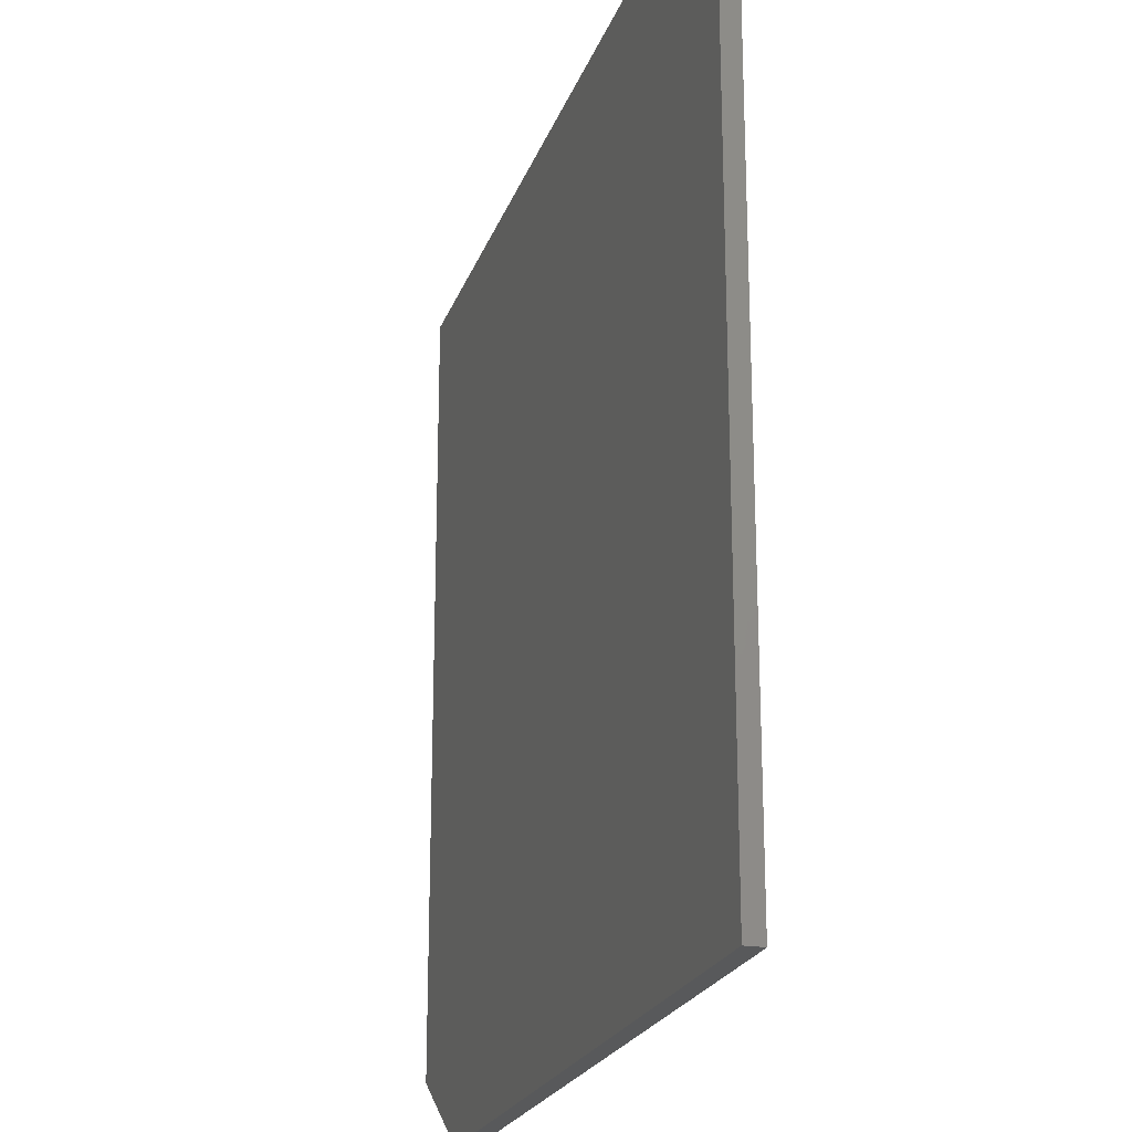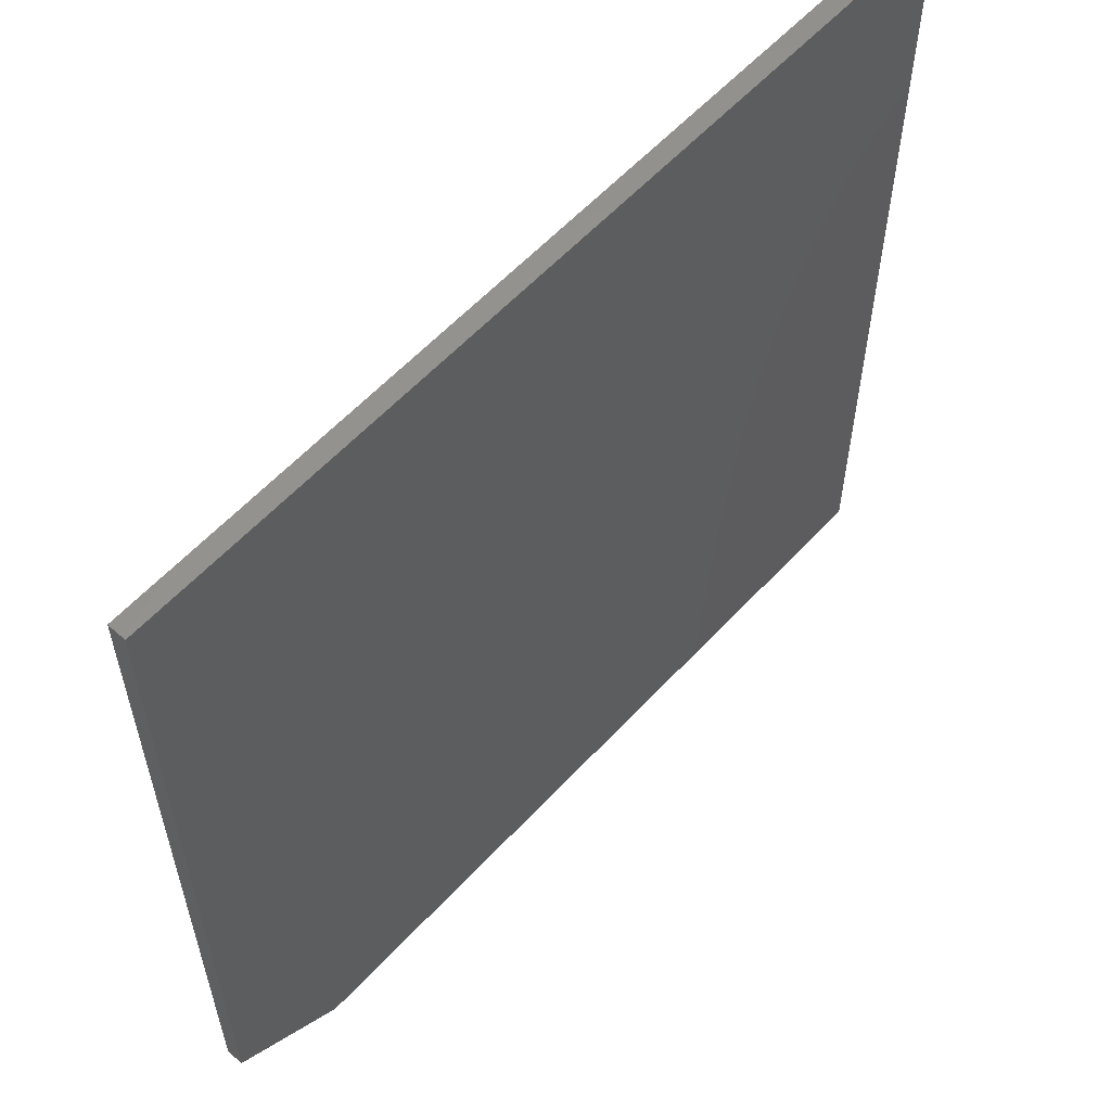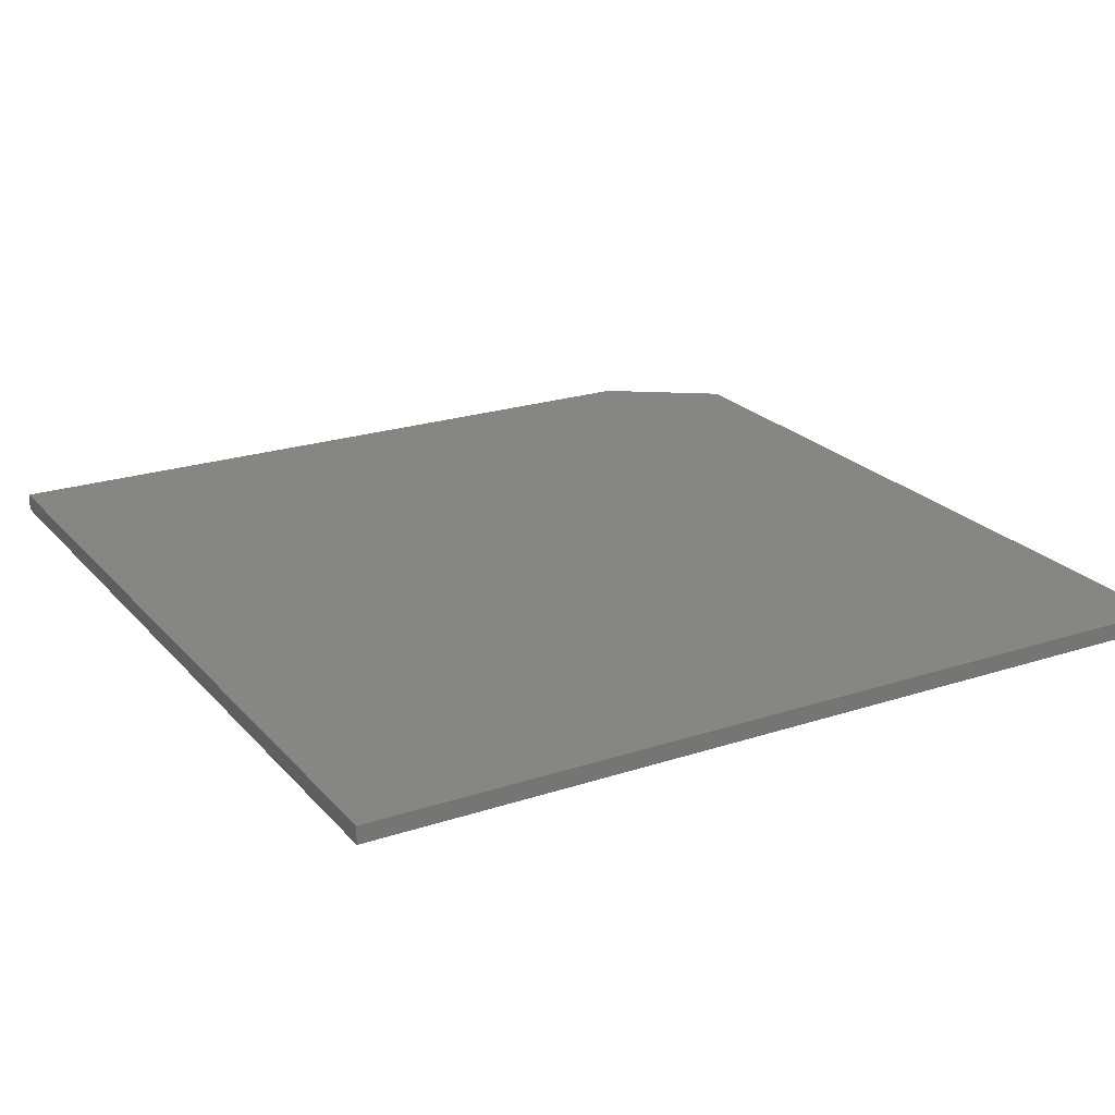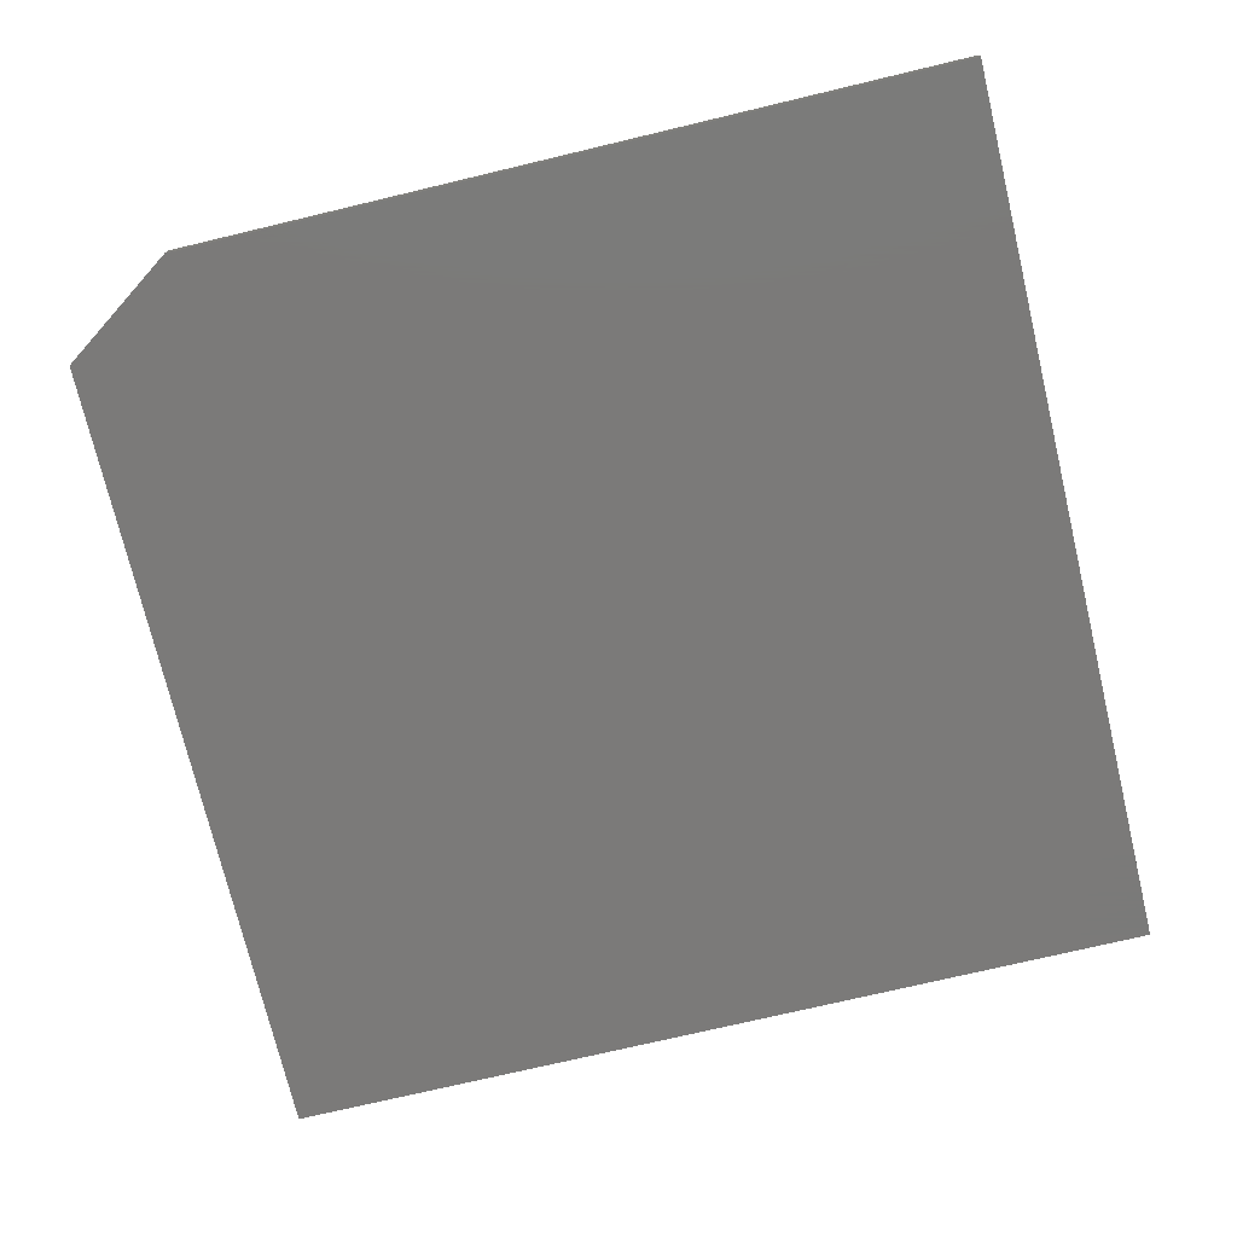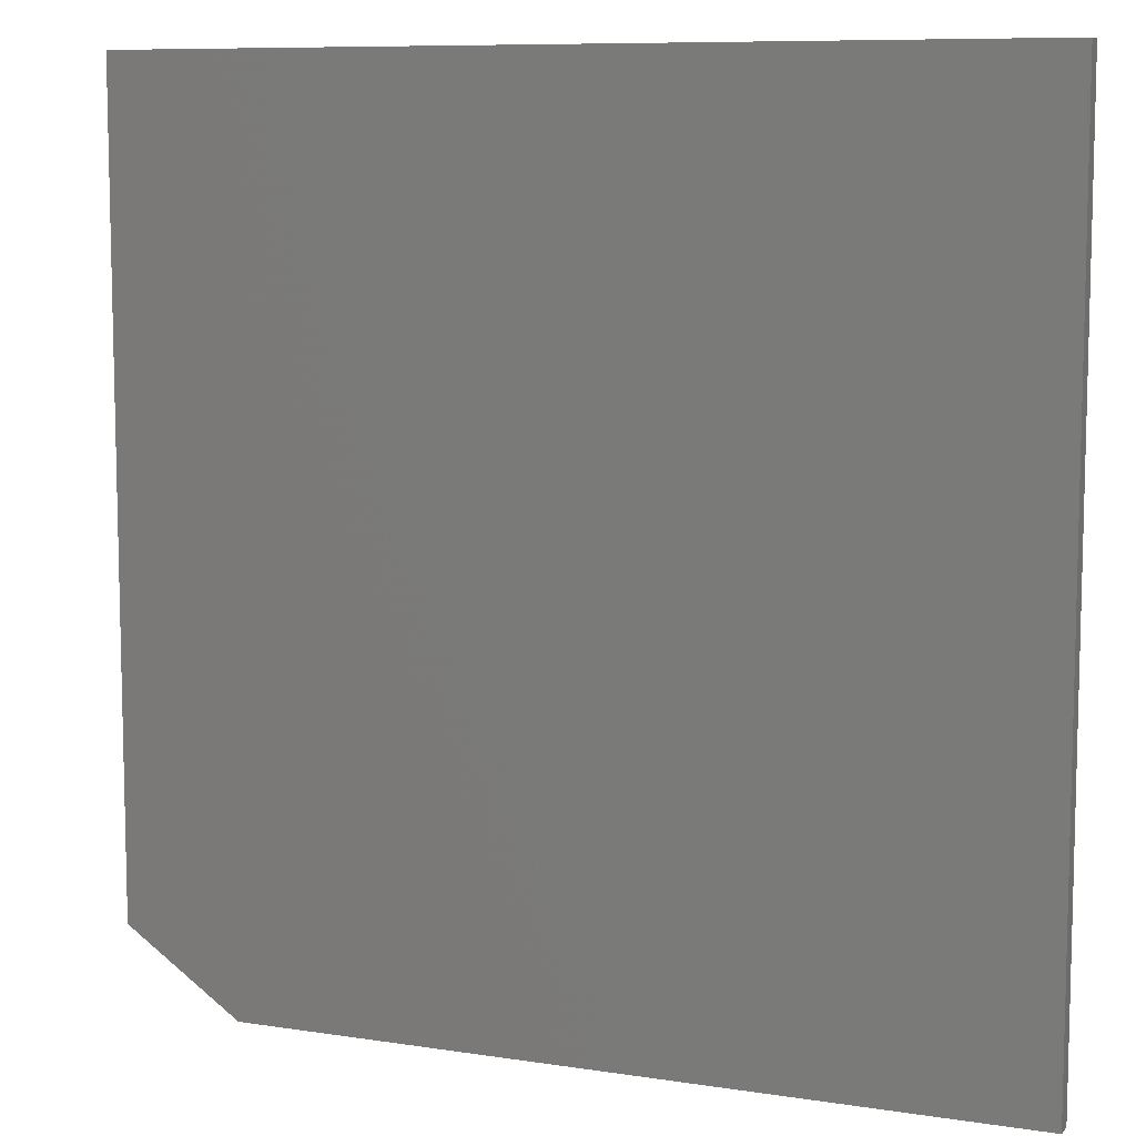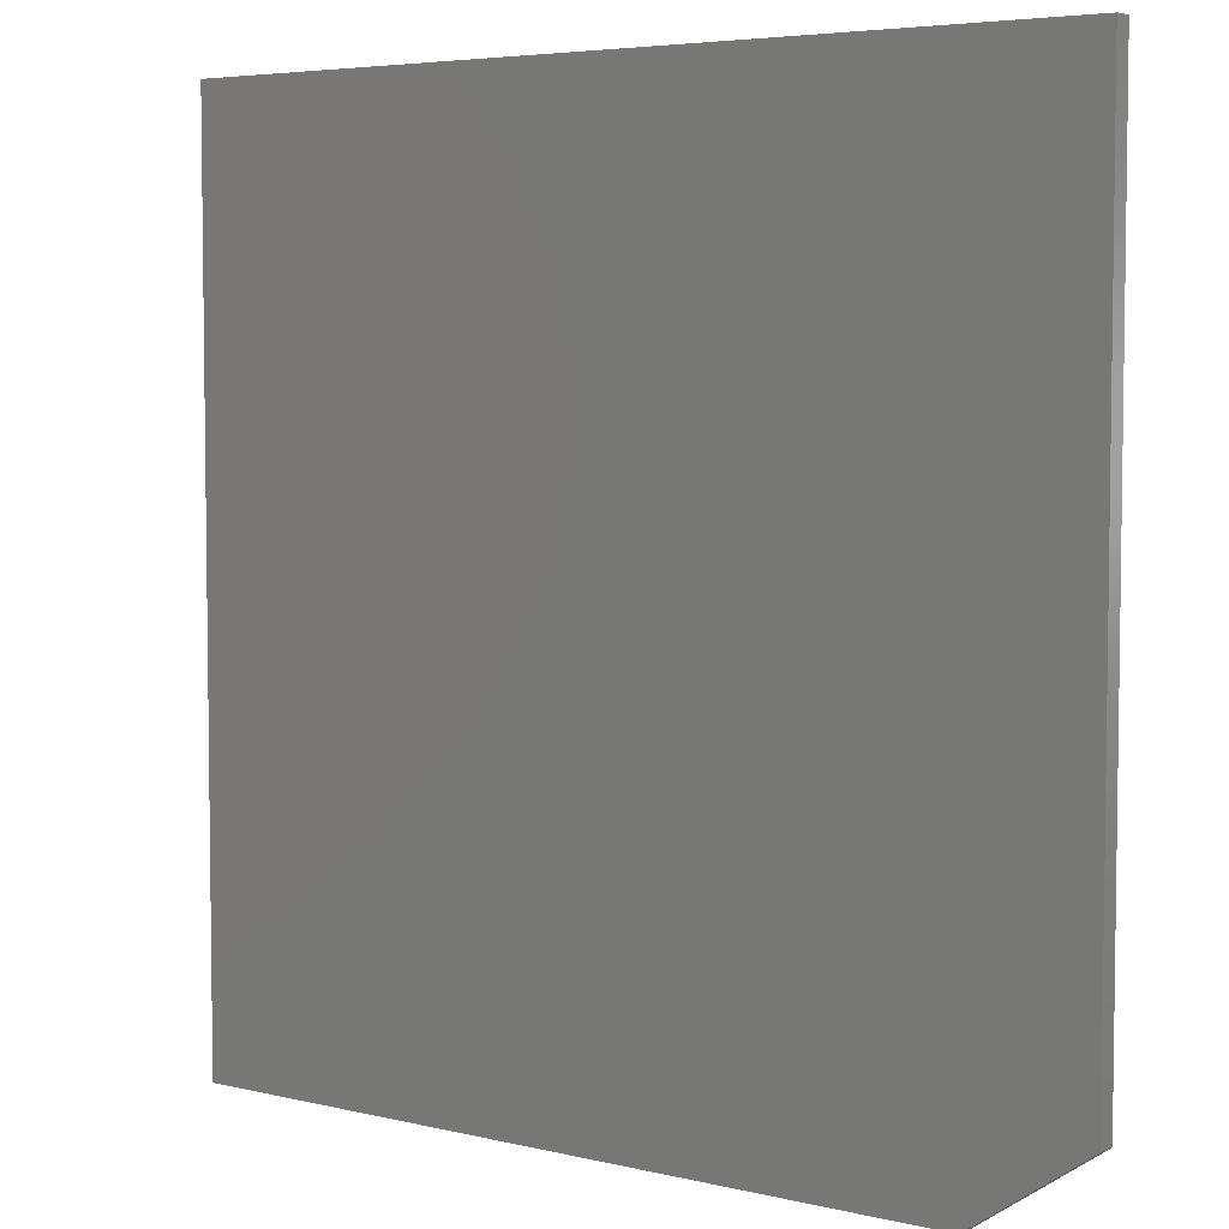
<metadata>
{"format":"stl","ext":"stl","renderer":"f3d","projection":"perspective","resolution":1024,"background":"white","views":[{"elev":-21.9,"azim":73.6,"up":"+Y"},{"elev":59.0,"azim":-47.6,"up":"+Y"},{"elev":22.4,"azim":150.4,"up":"+Z"},{"elev":-73.5,"azim":13.4,"up":"+Z"},{"elev":8.8,"azim":22.6,"up":"+Y"},{"elev":5.1,"azim":-142.9,"up":"+Y"}]}
</metadata>
<code>
# stl→obj: 10 verts, 16 faces
v 0.7266 0.75 0.01562
v -0.04688 0.75 0.01562
v 0.7266 -0.02344 0.01562
v -0.04688 0.04688 0.01562
v 0.05469 -0.02344 0.01562
v 0.05469 -0.02344 0
v -0.04688 0.04688 0
v 0.7266 -0.02344 0
v -0.04688 0.75 0
v 0.7266 0.75 0
f 1 2 3
f 3 2 4
f 3 4 5
f 6 7 8
f 8 7 9
f 8 9 10
f 2 9 4
f 4 9 7
f 5 6 3
f 3 6 8
f 5 4 6
f 6 4 7
f 1 10 2
f 2 10 9
f 3 8 1
f 1 8 10

</code>
